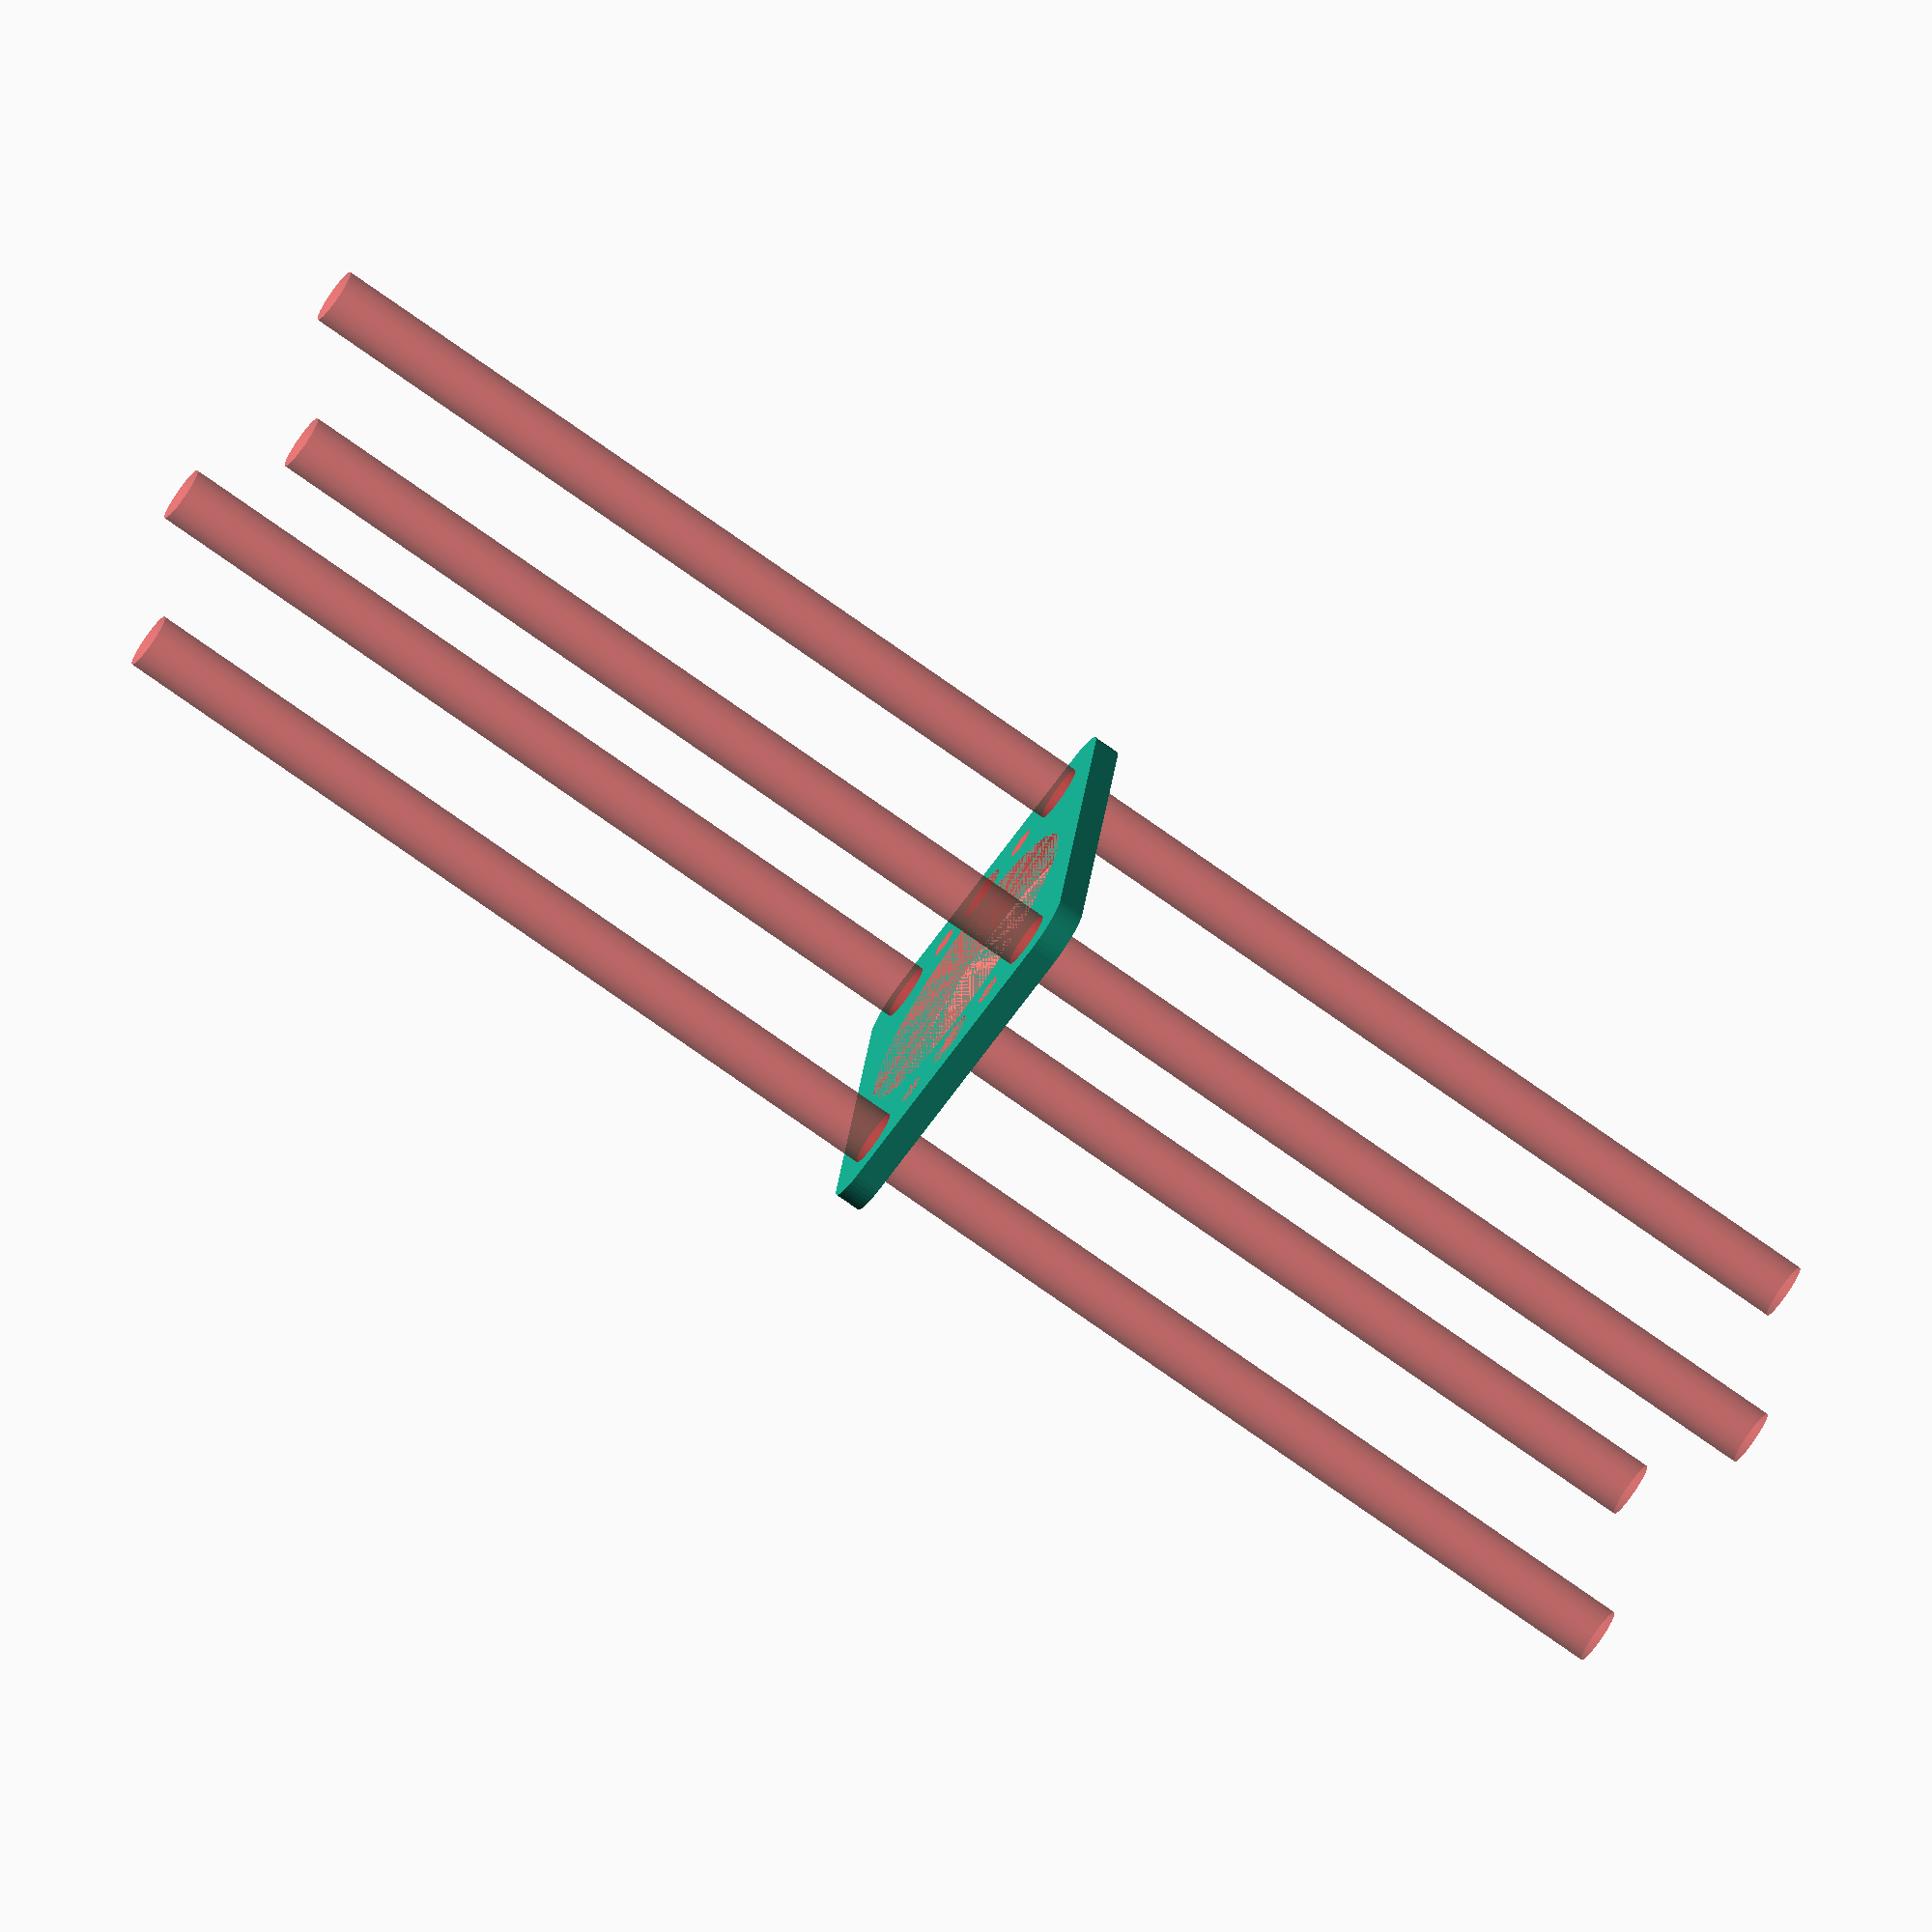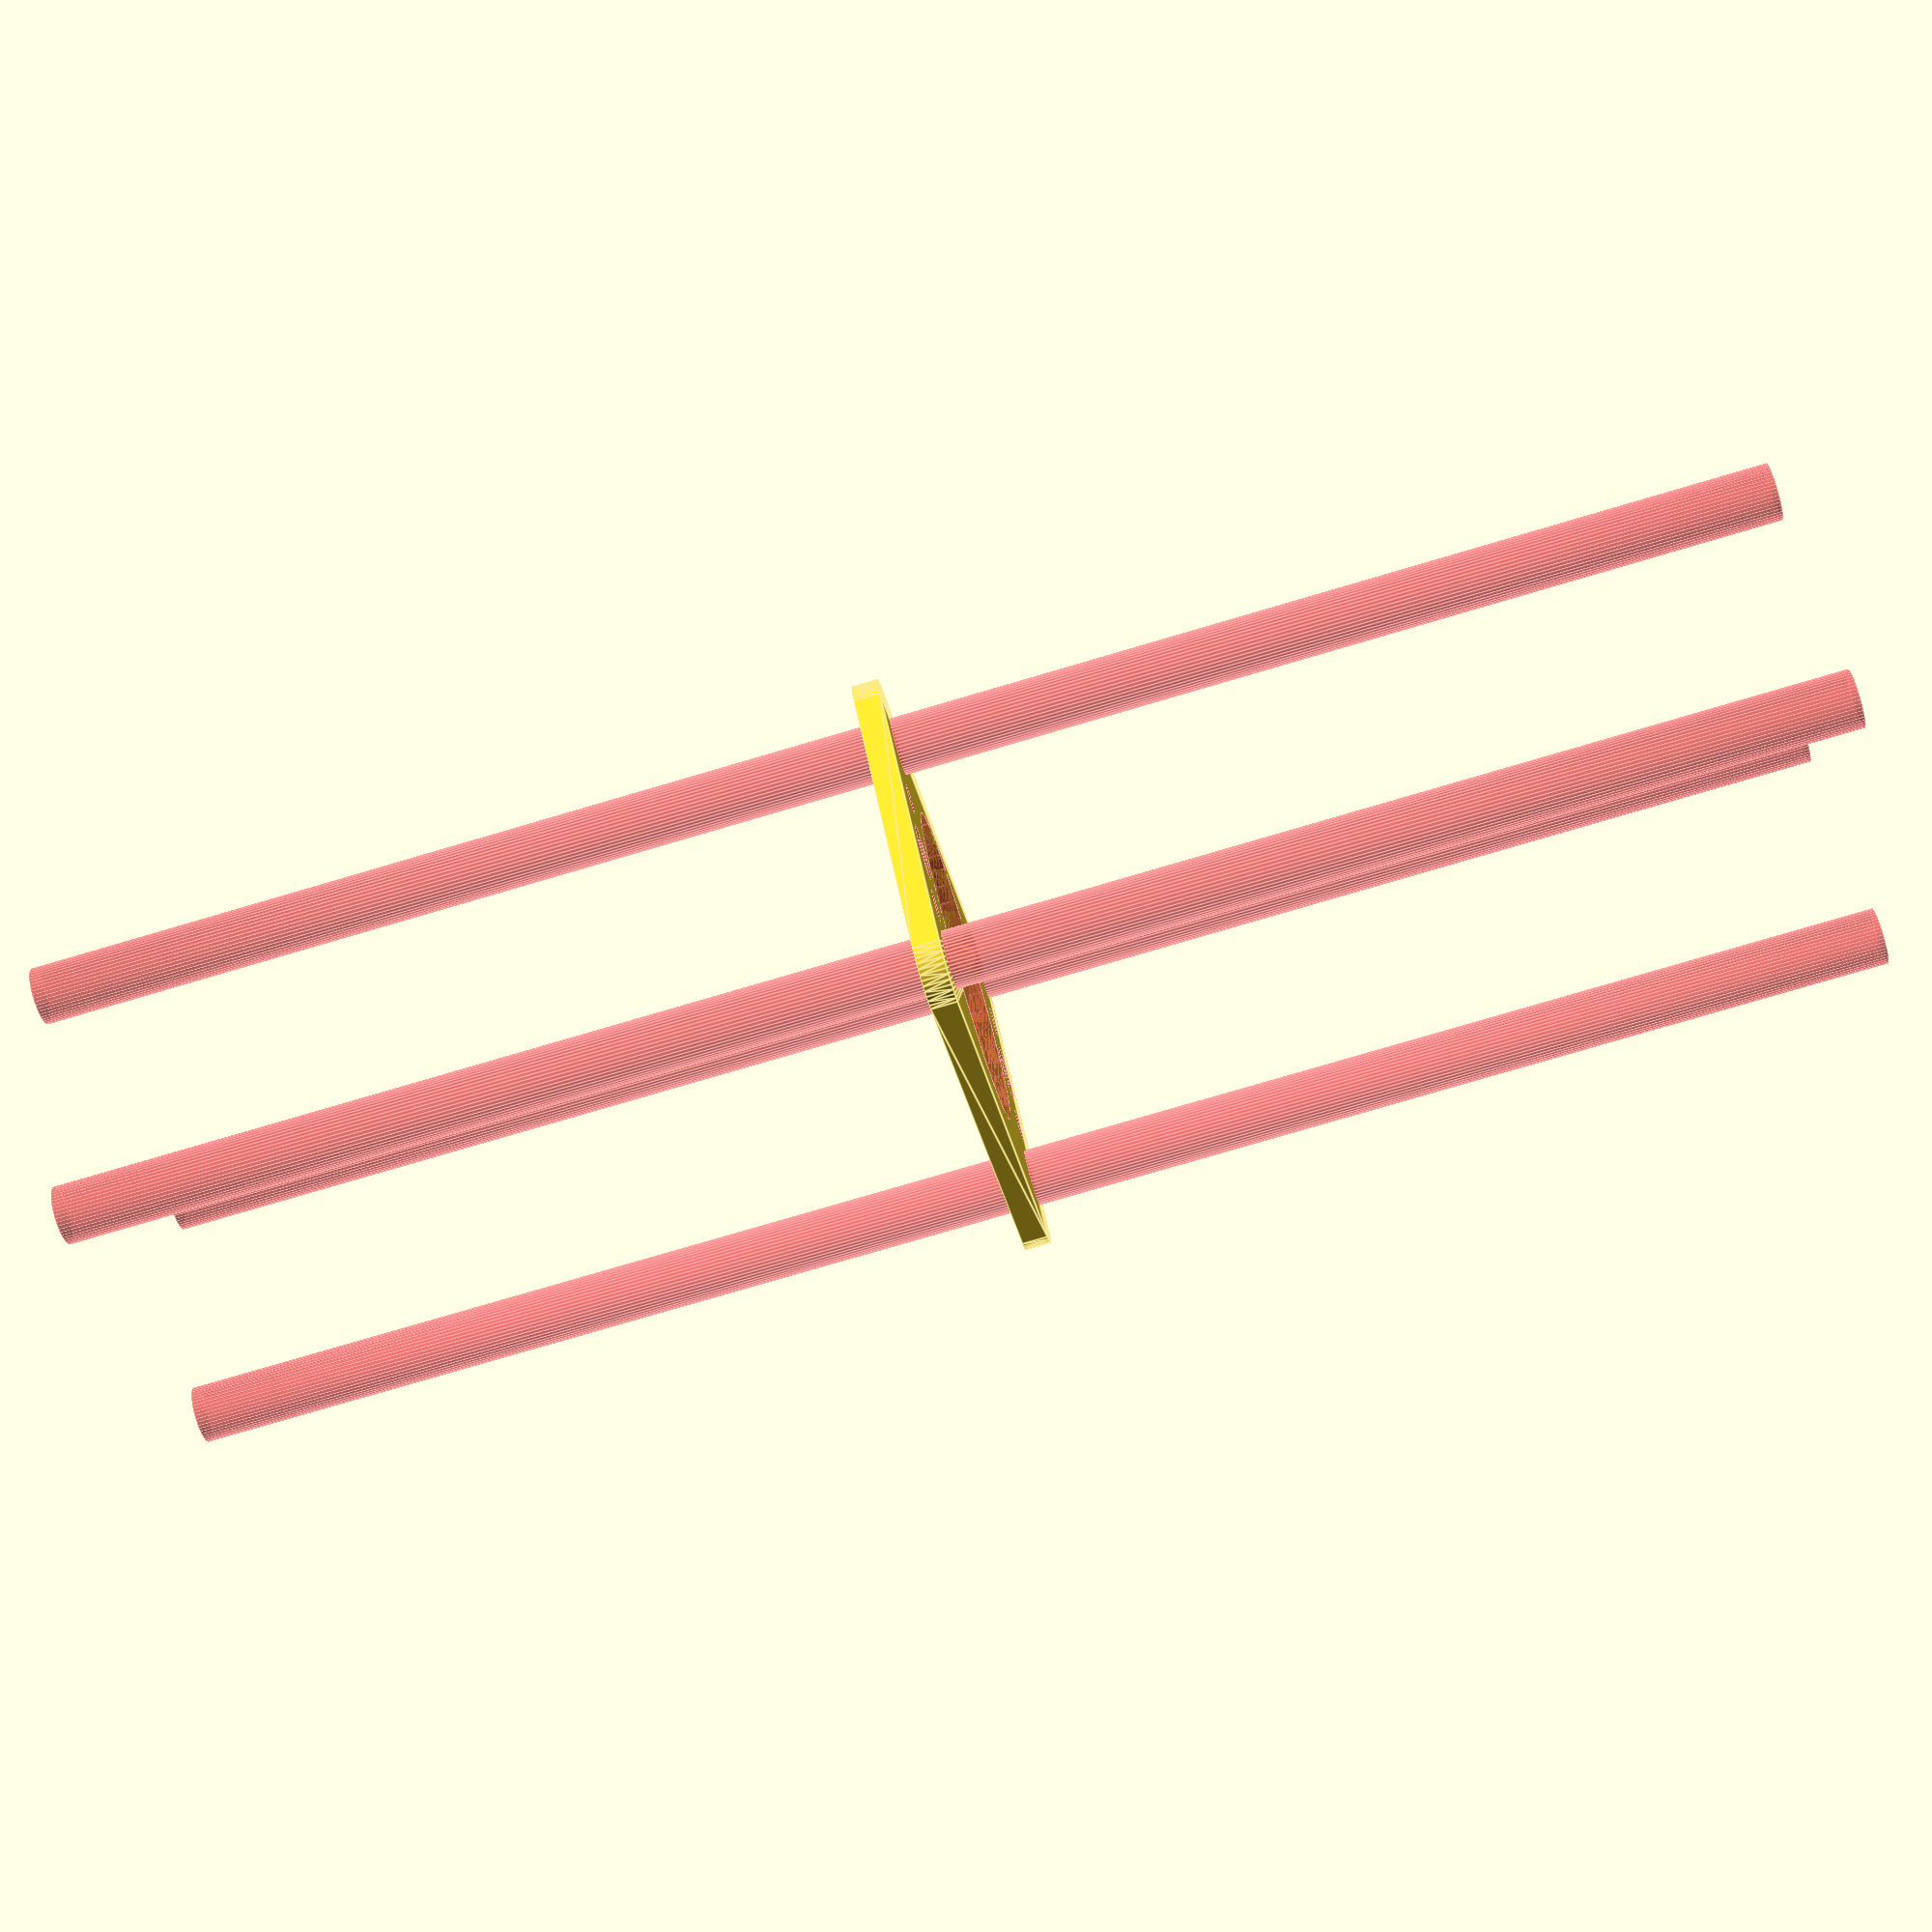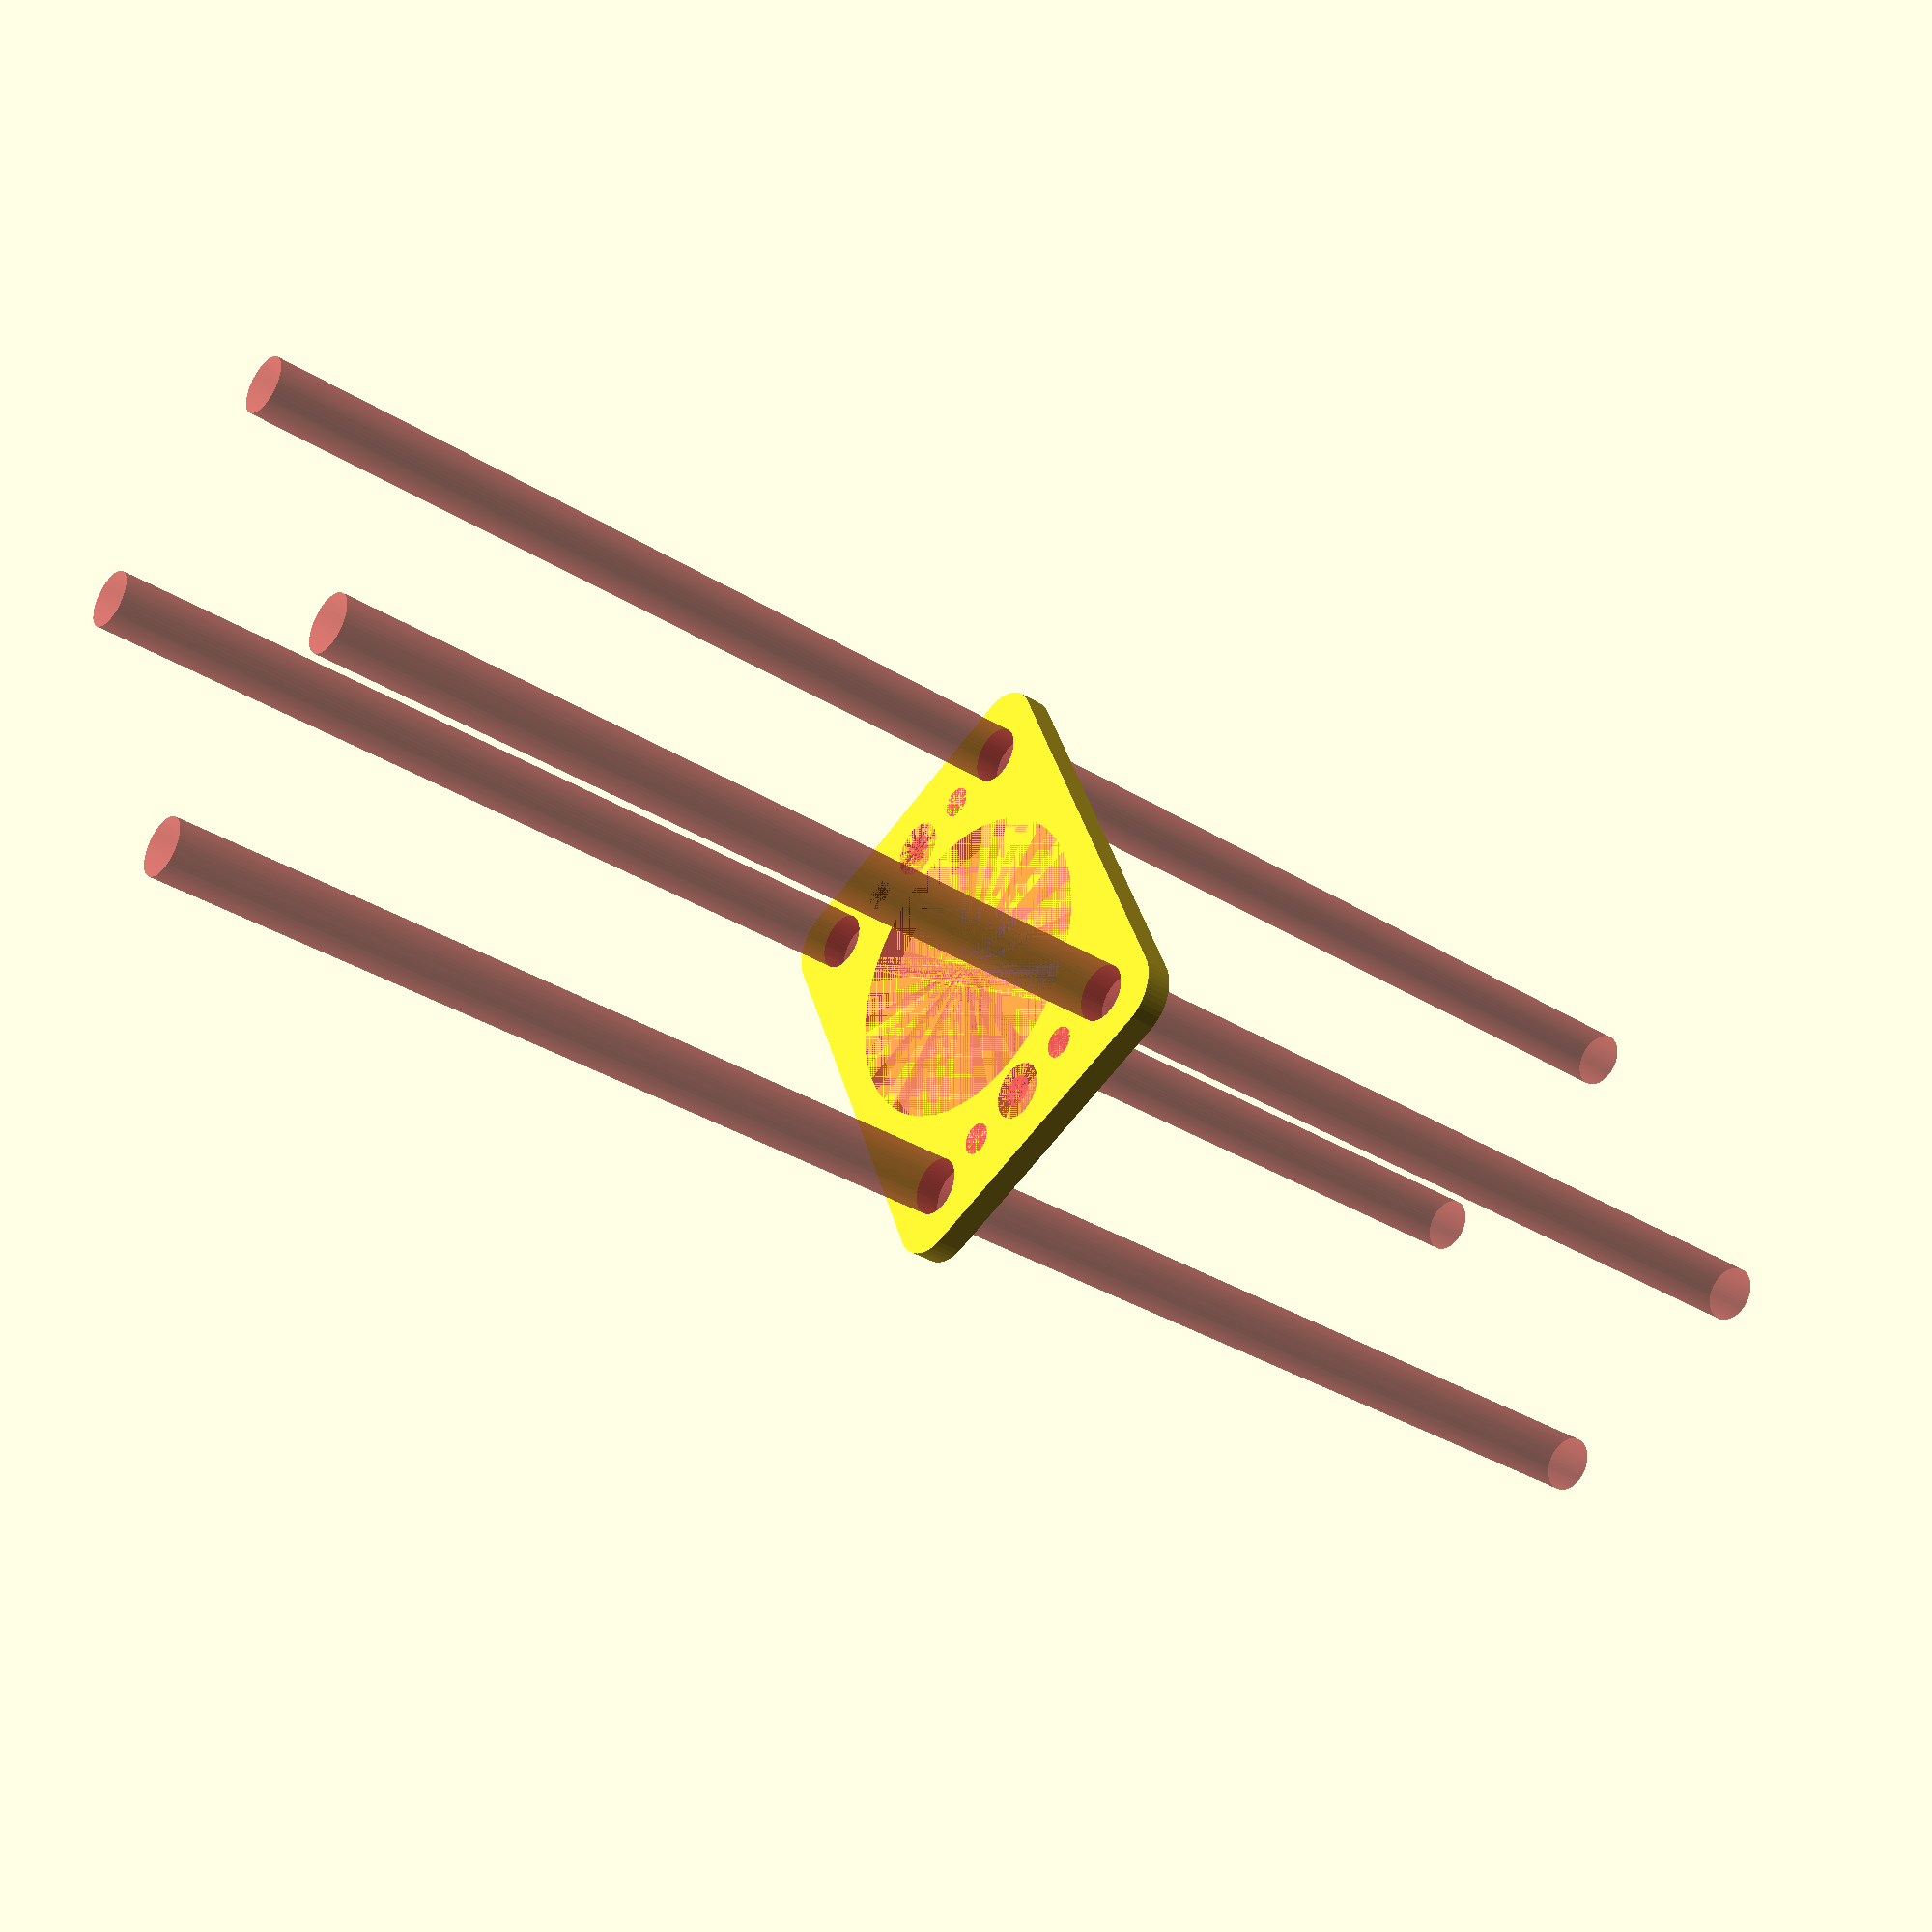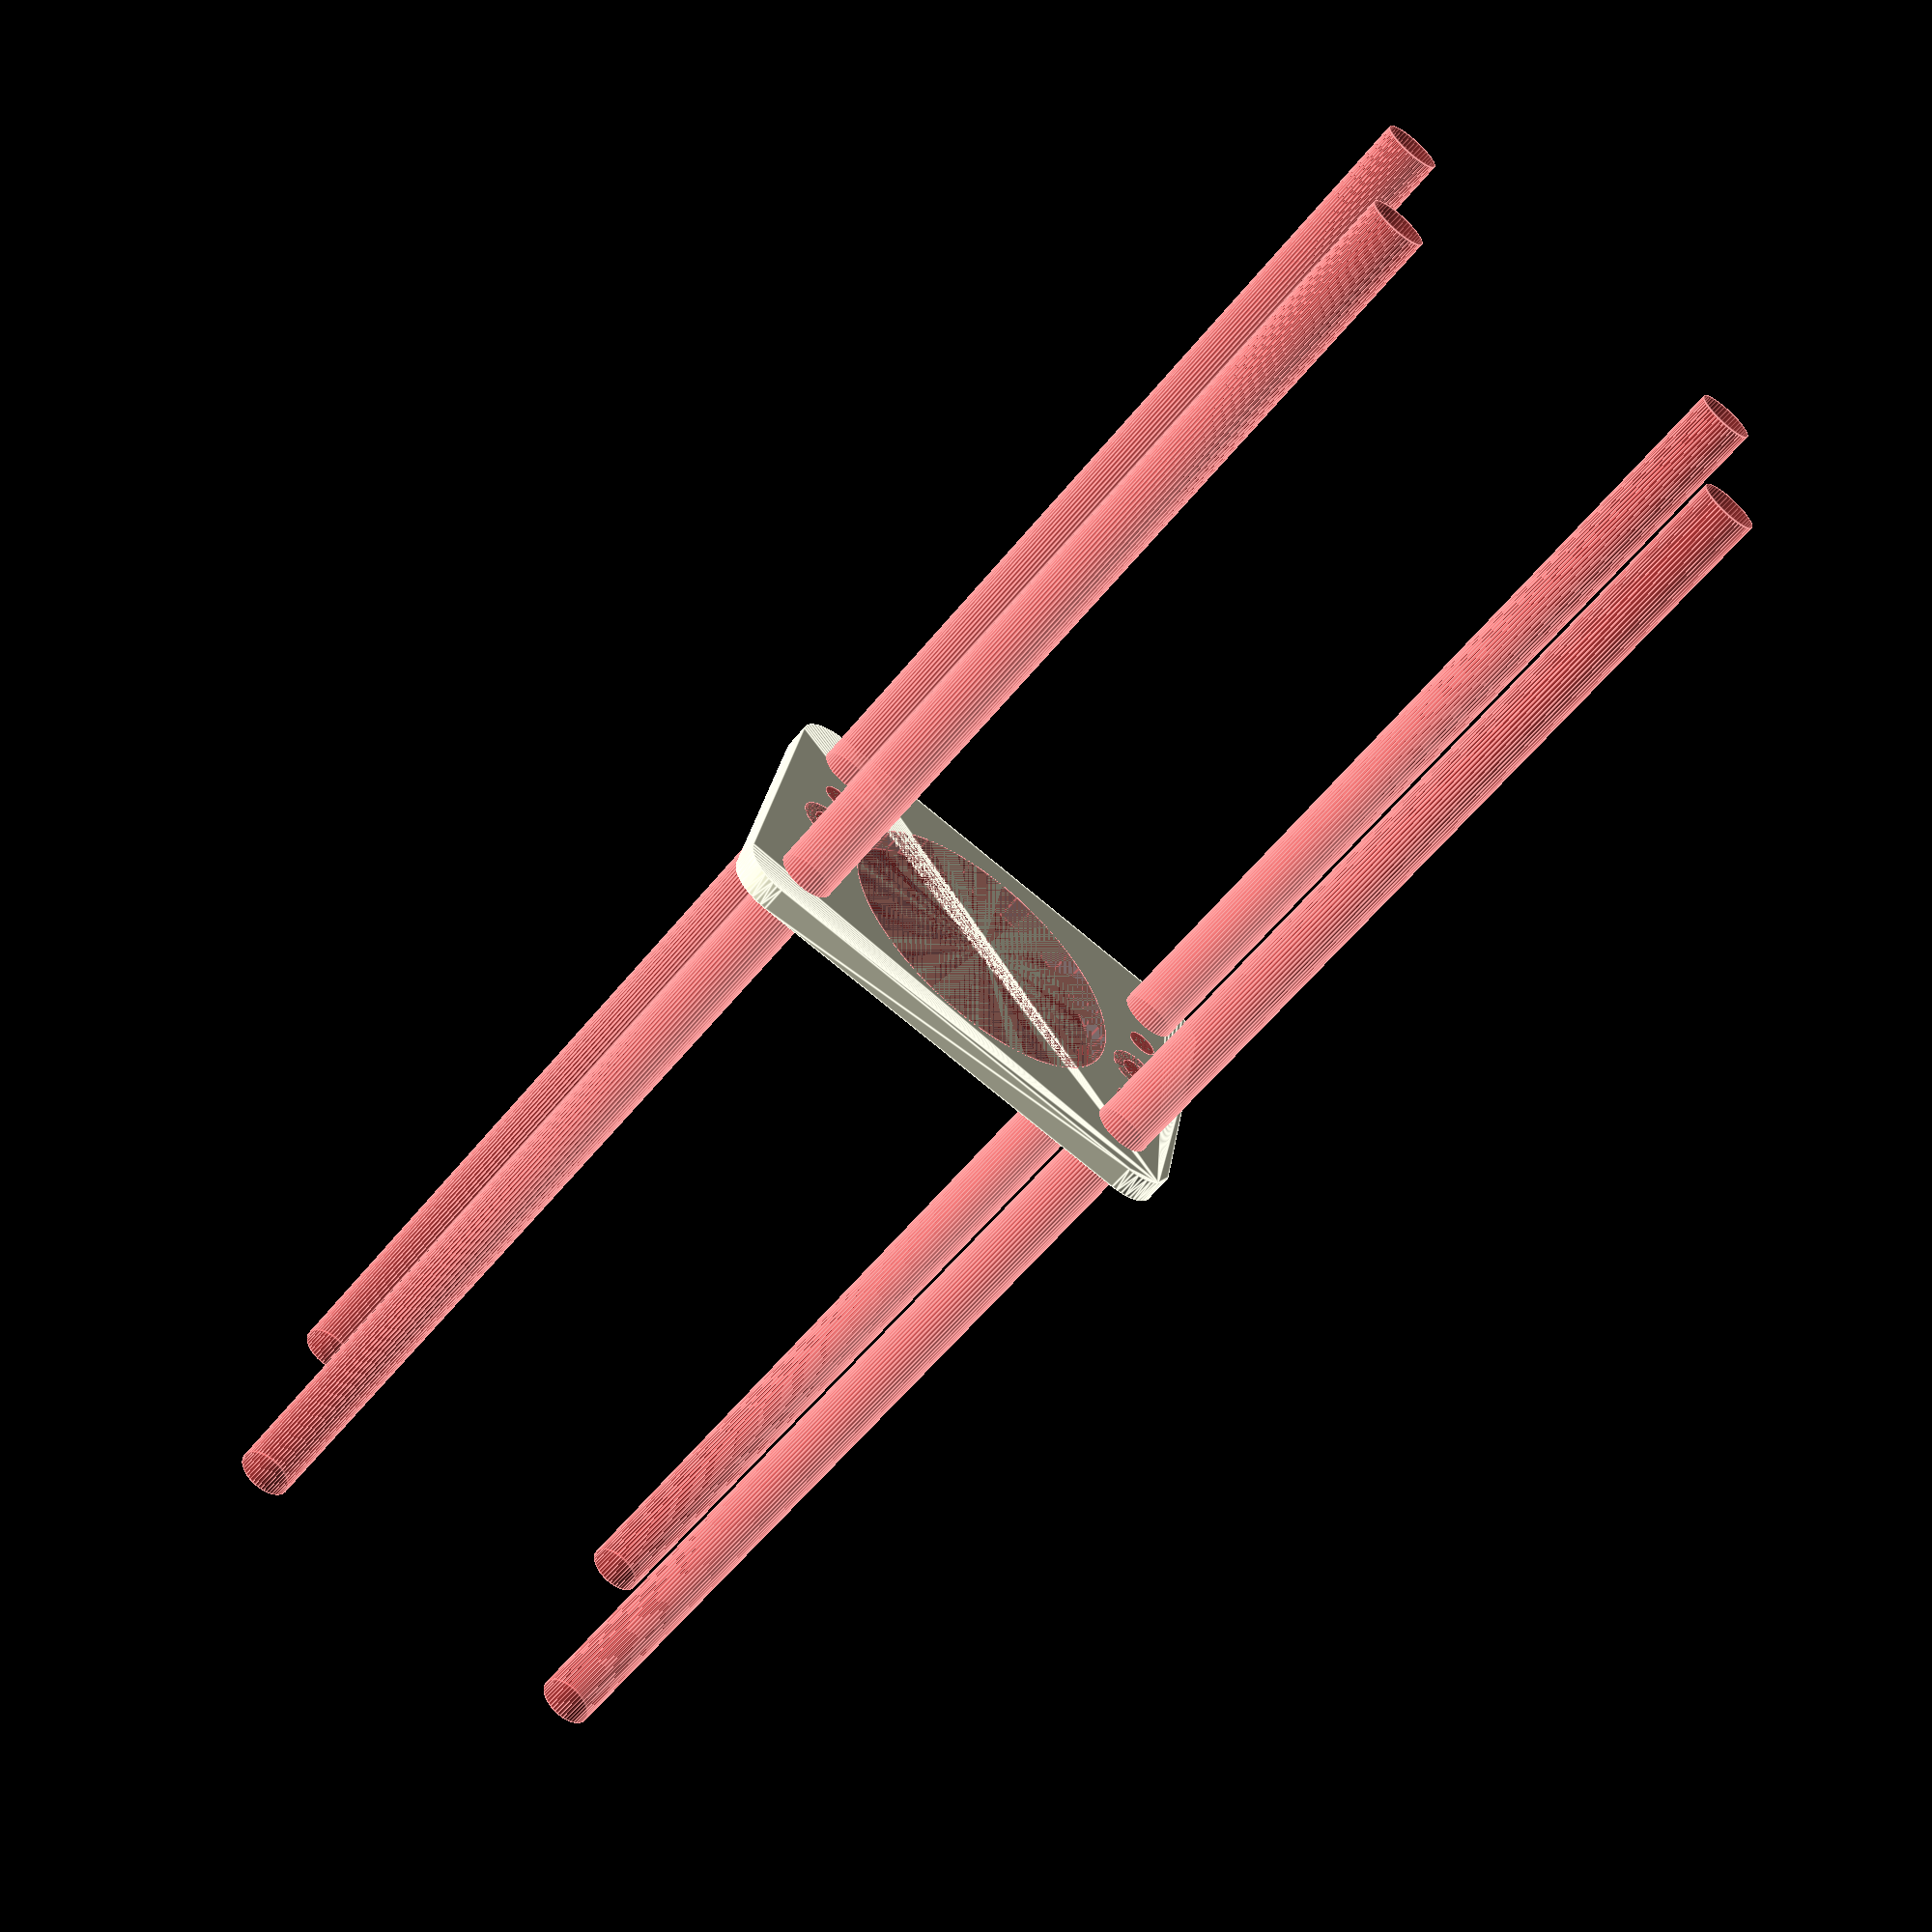
<openscad>
$fn = 50;


difference() {
	union() {
		hull() {
			translate(v = [-17.0000000000, 24.5000000000, 0]) {
				cylinder(h = 3, r = 5);
			}
			translate(v = [17.0000000000, 24.5000000000, 0]) {
				cylinder(h = 3, r = 5);
			}
			translate(v = [-17.0000000000, -24.5000000000, 0]) {
				cylinder(h = 3, r = 5);
			}
			translate(v = [17.0000000000, -24.5000000000, 0]) {
				cylinder(h = 3, r = 5);
			}
		}
	}
	union() {
		#translate(v = [-15.0000000000, 22.5000000000, 0]) {
			cylinder(h = 3, r = 3.2500000000);
		}
		#translate(v = [0.0000000000, 22.5000000000, 0]) {
			cylinder(h = 3, r = 3.2500000000);
		}
		#translate(v = [15.0000000000, 22.5000000000, 0]) {
			cylinder(h = 3, r = 3.2500000000);
		}
		#translate(v = [-15.0000000000, -22.5000000000, 0]) {
			cylinder(h = 3, r = 3.2500000000);
		}
		#translate(v = [0.0000000000, -22.5000000000, 0]) {
			cylinder(h = 3, r = 3.2500000000);
		}
		#translate(v = [15.0000000000, -22.5000000000, 0]) {
			cylinder(h = 3, r = 3.2500000000);
		}
		#translate(v = [-15.0000000000, -22.5000000000, -100.0000000000]) {
			cylinder(h = 200, r = 3.2500000000);
		}
		#translate(v = [-15.0000000000, 22.5000000000, -100.0000000000]) {
			cylinder(h = 200, r = 3.2500000000);
		}
		#translate(v = [15.0000000000, -22.5000000000, -100.0000000000]) {
			cylinder(h = 200, r = 3.2500000000);
		}
		#translate(v = [15.0000000000, 22.5000000000, -100.0000000000]) {
			cylinder(h = 200, r = 3.2500000000);
		}
		#translate(v = [-15.0000000000, 22.5000000000, 0]) {
			cylinder(h = 3, r = 1.8000000000);
		}
		#translate(v = [-7.5000000000, 22.5000000000, 0]) {
			cylinder(h = 3, r = 1.8000000000);
		}
		#translate(v = [0.0000000000, 22.5000000000, 0]) {
			cylinder(h = 3, r = 1.8000000000);
		}
		#translate(v = [7.5000000000, 22.5000000000, 0]) {
			cylinder(h = 3, r = 1.8000000000);
		}
		#translate(v = [15.0000000000, 22.5000000000, 0]) {
			cylinder(h = 3, r = 1.8000000000);
		}
		#translate(v = [-15.0000000000, -22.5000000000, 0]) {
			cylinder(h = 3, r = 1.8000000000);
		}
		#translate(v = [-7.5000000000, -22.5000000000, 0]) {
			cylinder(h = 3, r = 1.8000000000);
		}
		#translate(v = [0.0000000000, -22.5000000000, 0]) {
			cylinder(h = 3, r = 1.8000000000);
		}
		#translate(v = [7.5000000000, -22.5000000000, 0]) {
			cylinder(h = 3, r = 1.8000000000);
		}
		#translate(v = [15.0000000000, -22.5000000000, 0]) {
			cylinder(h = 3, r = 1.8000000000);
		}
		#translate(v = [-15.0000000000, 22.5000000000, 0]) {
			cylinder(h = 3, r = 1.8000000000);
		}
		#translate(v = [-7.5000000000, 22.5000000000, 0]) {
			cylinder(h = 3, r = 1.8000000000);
		}
		#translate(v = [0.0000000000, 22.5000000000, 0]) {
			cylinder(h = 3, r = 1.8000000000);
		}
		#translate(v = [7.5000000000, 22.5000000000, 0]) {
			cylinder(h = 3, r = 1.8000000000);
		}
		#translate(v = [15.0000000000, 22.5000000000, 0]) {
			cylinder(h = 3, r = 1.8000000000);
		}
		#translate(v = [-15.0000000000, -22.5000000000, 0]) {
			cylinder(h = 3, r = 1.8000000000);
		}
		#translate(v = [-7.5000000000, -22.5000000000, 0]) {
			cylinder(h = 3, r = 1.8000000000);
		}
		#translate(v = [0.0000000000, -22.5000000000, 0]) {
			cylinder(h = 3, r = 1.8000000000);
		}
		#translate(v = [7.5000000000, -22.5000000000, 0]) {
			cylinder(h = 3, r = 1.8000000000);
		}
		#translate(v = [15.0000000000, -22.5000000000, 0]) {
			cylinder(h = 3, r = 1.8000000000);
		}
		#translate(v = [-15.0000000000, 22.5000000000, 0]) {
			cylinder(h = 3, r = 1.8000000000);
		}
		#translate(v = [-7.5000000000, 22.5000000000, 0]) {
			cylinder(h = 3, r = 1.8000000000);
		}
		#translate(v = [0.0000000000, 22.5000000000, 0]) {
			cylinder(h = 3, r = 1.8000000000);
		}
		#translate(v = [7.5000000000, 22.5000000000, 0]) {
			cylinder(h = 3, r = 1.8000000000);
		}
		#translate(v = [15.0000000000, 22.5000000000, 0]) {
			cylinder(h = 3, r = 1.8000000000);
		}
		#translate(v = [-15.0000000000, -22.5000000000, 0]) {
			cylinder(h = 3, r = 1.8000000000);
		}
		#translate(v = [-7.5000000000, -22.5000000000, 0]) {
			cylinder(h = 3, r = 1.8000000000);
		}
		#translate(v = [0.0000000000, -22.5000000000, 0]) {
			cylinder(h = 3, r = 1.8000000000);
		}
		#translate(v = [7.5000000000, -22.5000000000, 0]) {
			cylinder(h = 3, r = 1.8000000000);
		}
		#translate(v = [15.0000000000, -22.5000000000, 0]) {
			cylinder(h = 3, r = 1.8000000000);
		}
		#cylinder(h = 3, r = 18.0000000000);
	}
}
</openscad>
<views>
elev=255.1 azim=171.9 roll=305.4 proj=o view=solid
elev=258.2 azim=132.6 roll=73.6 proj=p view=edges
elev=33.9 azim=22.6 roll=229.7 proj=p view=wireframe
elev=59.6 azim=279.6 roll=321.1 proj=p view=edges
</views>
